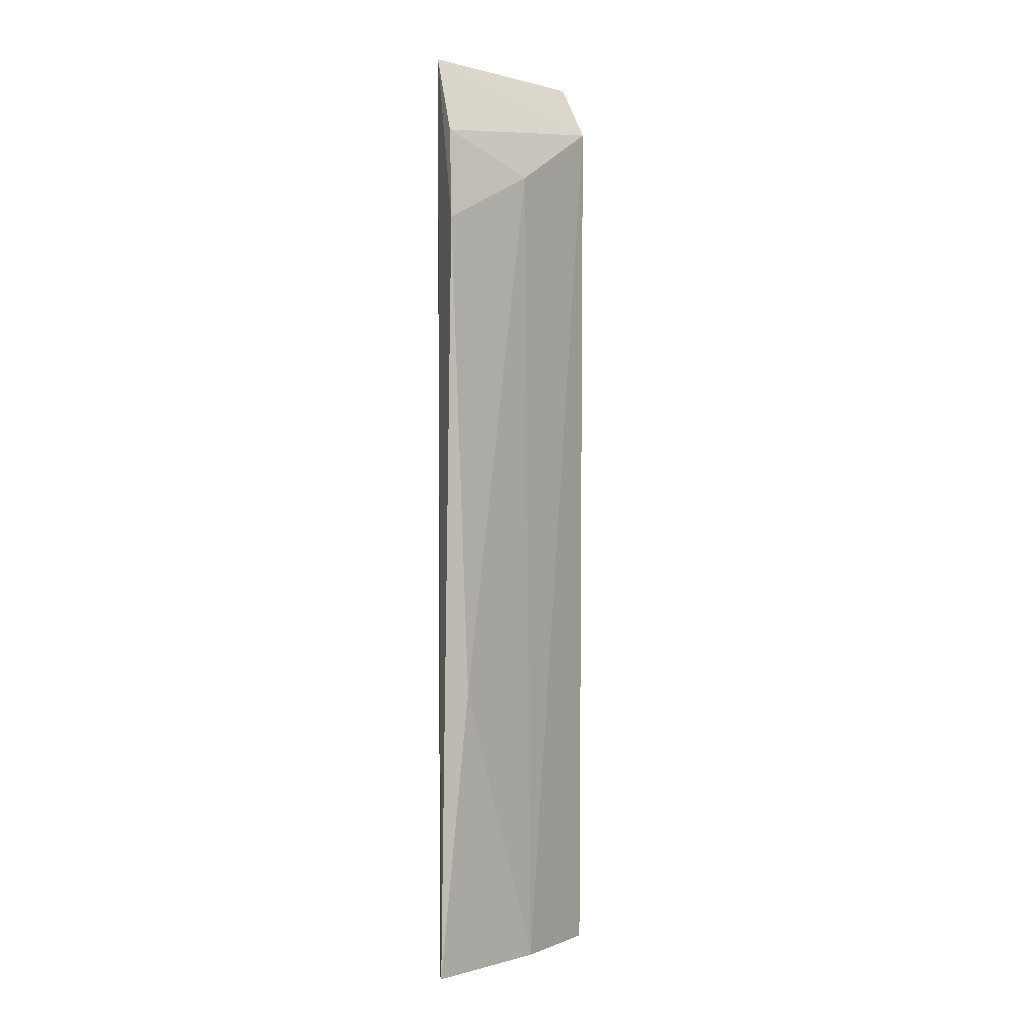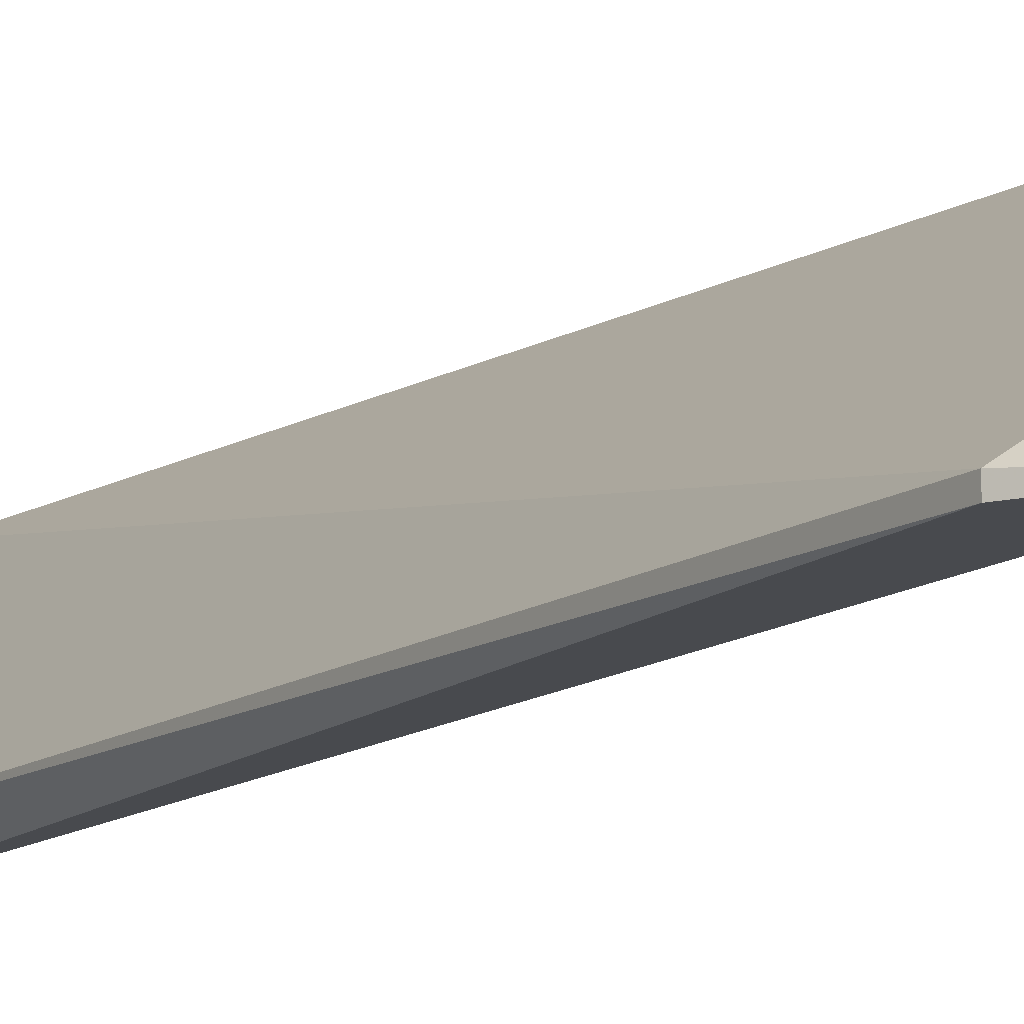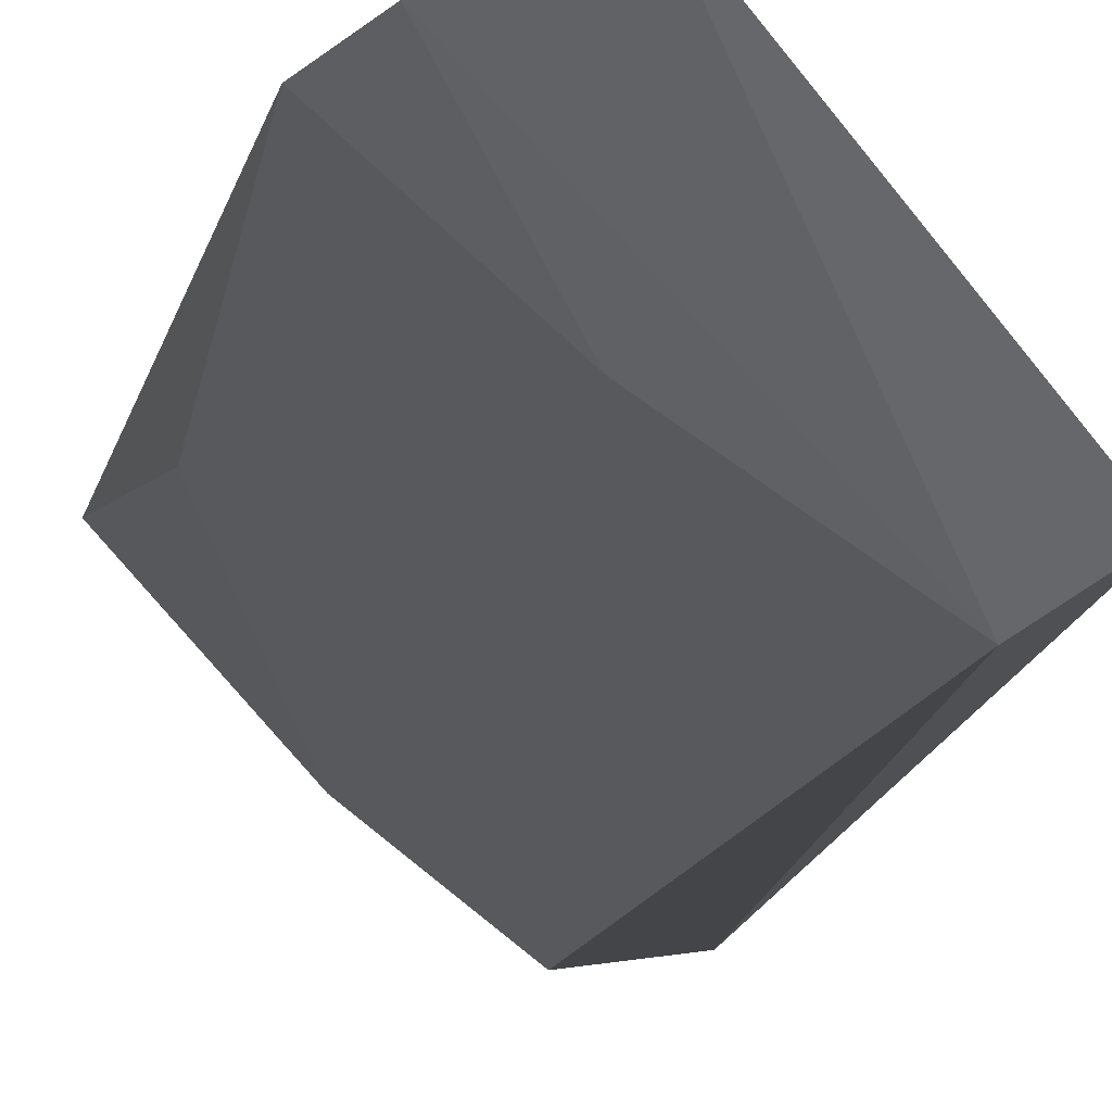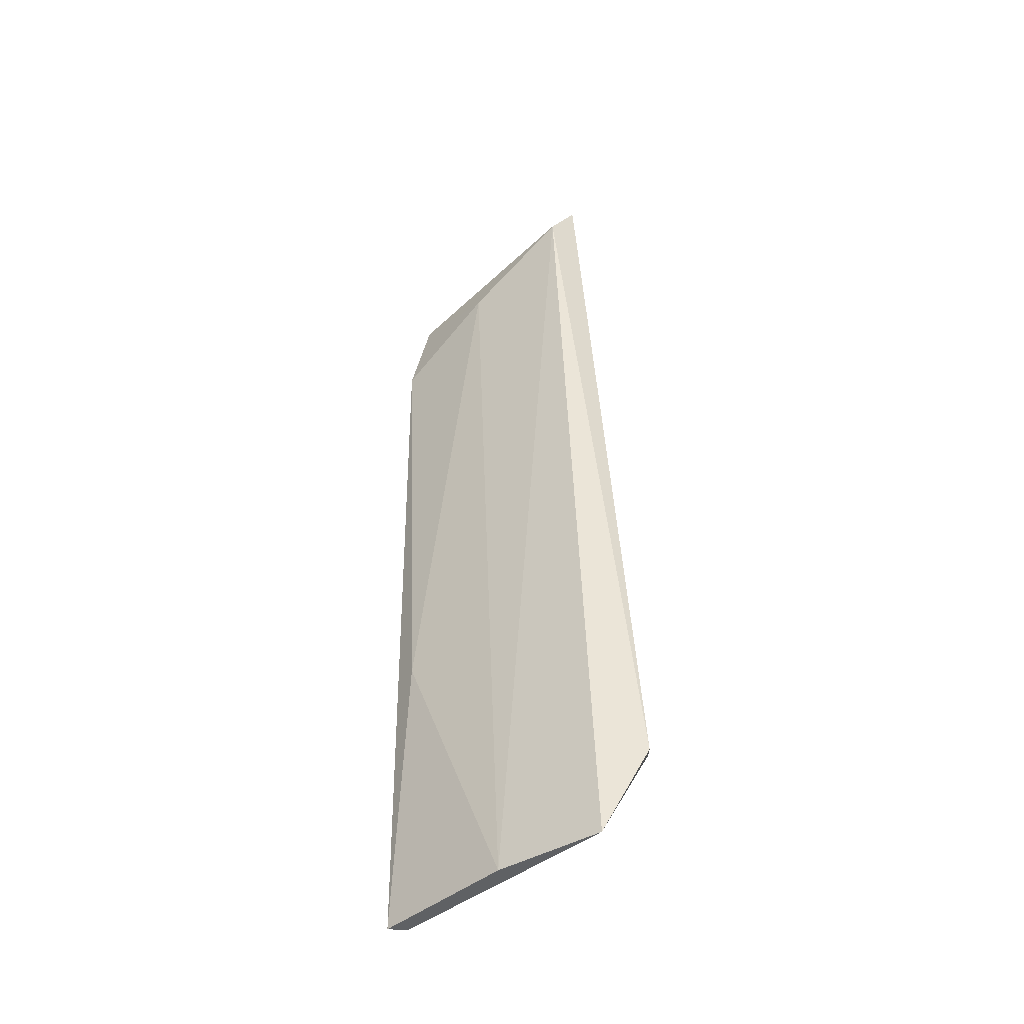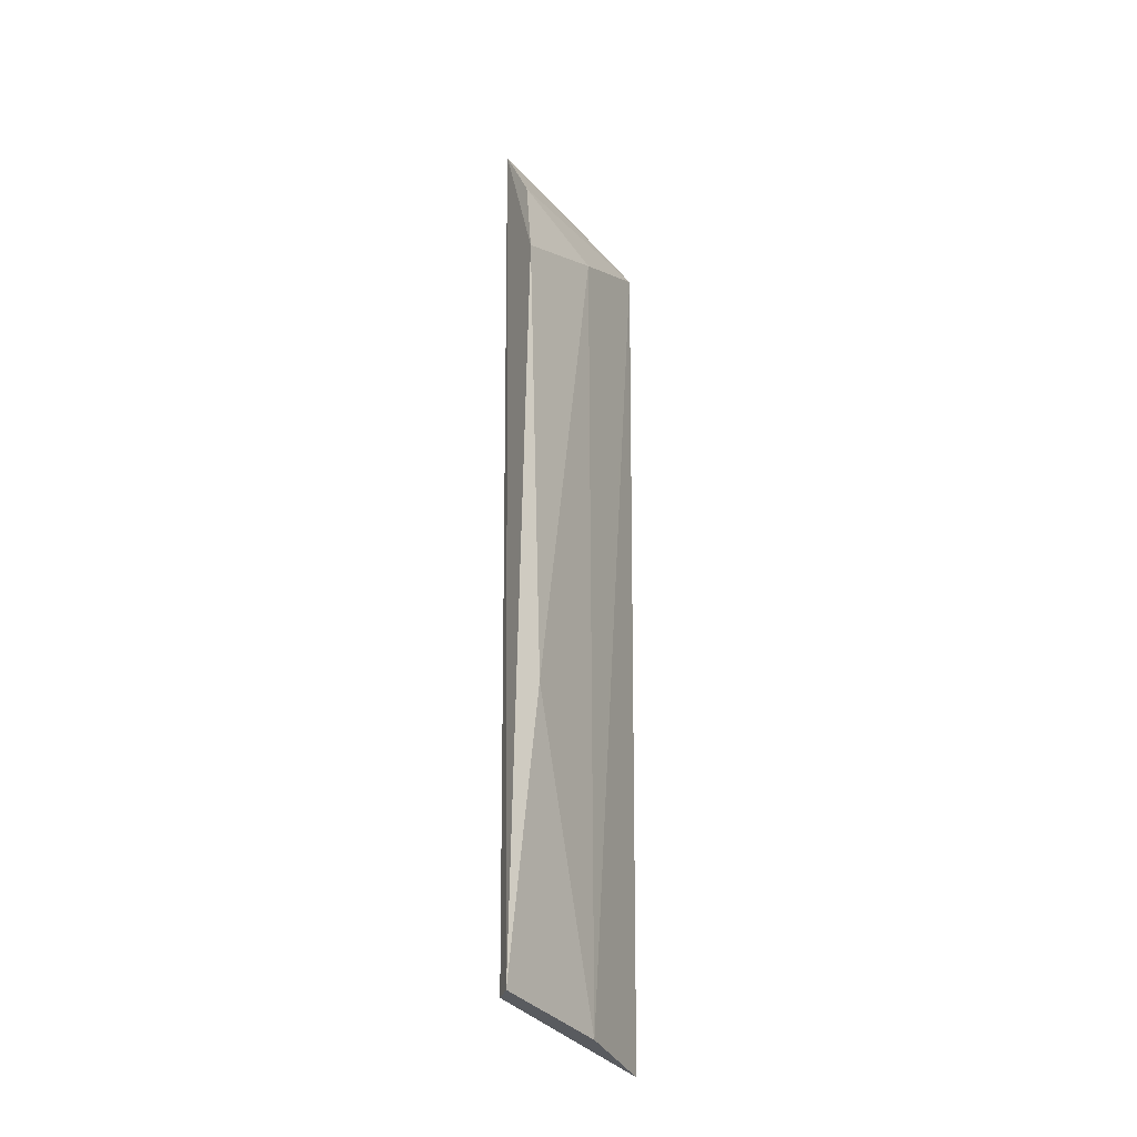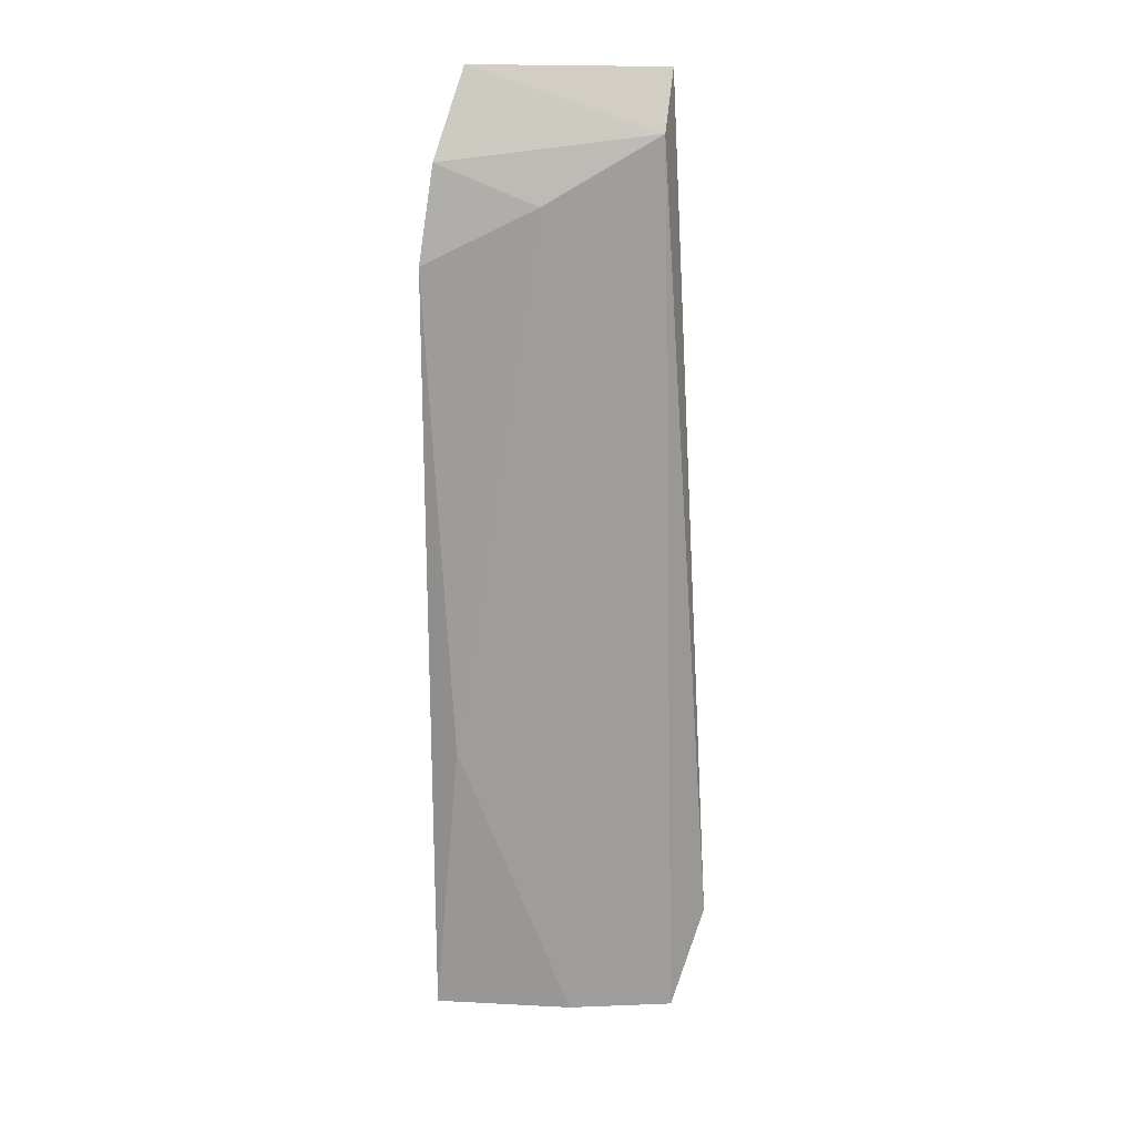
<metadata>
{"format":"obj","ext":"obj","renderer":"f3d","projection":"perspective","resolution":1024,"background":"white","views":[{"elev":-0.5,"azim":83.8,"up":"+Y"},{"elev":-12.8,"azim":-34.9,"up":"+Z"},{"elev":-8.7,"azim":171.3,"up":"+Z"},{"elev":-46.0,"azim":174.7,"up":"+Y"},{"elev":-32.4,"azim":73.2,"up":"+Y"},{"elev":18.4,"azim":137.9,"up":"+Y"}]}
</metadata>
<code>
v -0.02625 0.03519 0.00157
v -0.02625 0.07501 0.002352
v -0.01884 0.03519 0.008595
v -0.02274 0.03519 0.004303
v -0.01962 0.03519 0.008595
v -0.0282 0.0391 0.001961
v -0.0282 0.0391 0.00157
v -0.02157 0.06993 0.004693
v -0.01923 0.07149 0.008205
v -0.01923 0.04729 0.007424
v -0.02508 0.07266 0.00157
v -0.01844 0.06759 0.008205
v -0.02118 0.07501 0.008595
f 9 12 8
f 11 9 8
f 10 4 8
f 1 11 4
f 3 1 4
f 3 10 12
f 9 13 12
f 13 3 12
f 1 3 5
f 6 1 5
f 12 10 8
f 13 6 5
f 3 13 5
f 4 11 8
f 9 11 13
f 6 7 1
f 10 3 4
f 7 6 2
f 11 7 2
f 6 13 2
f 13 11 2
f 7 11 1

</code>
